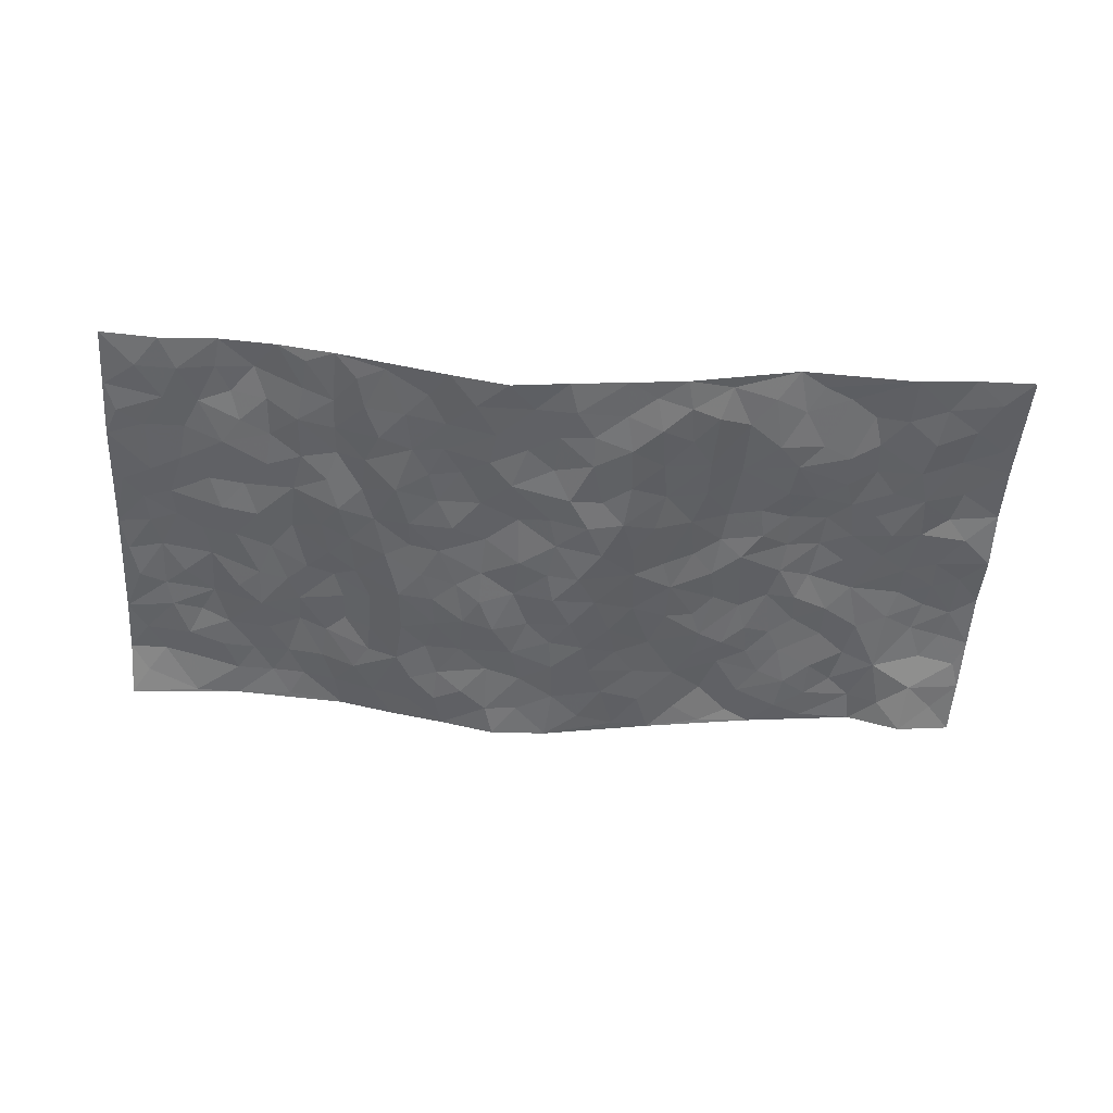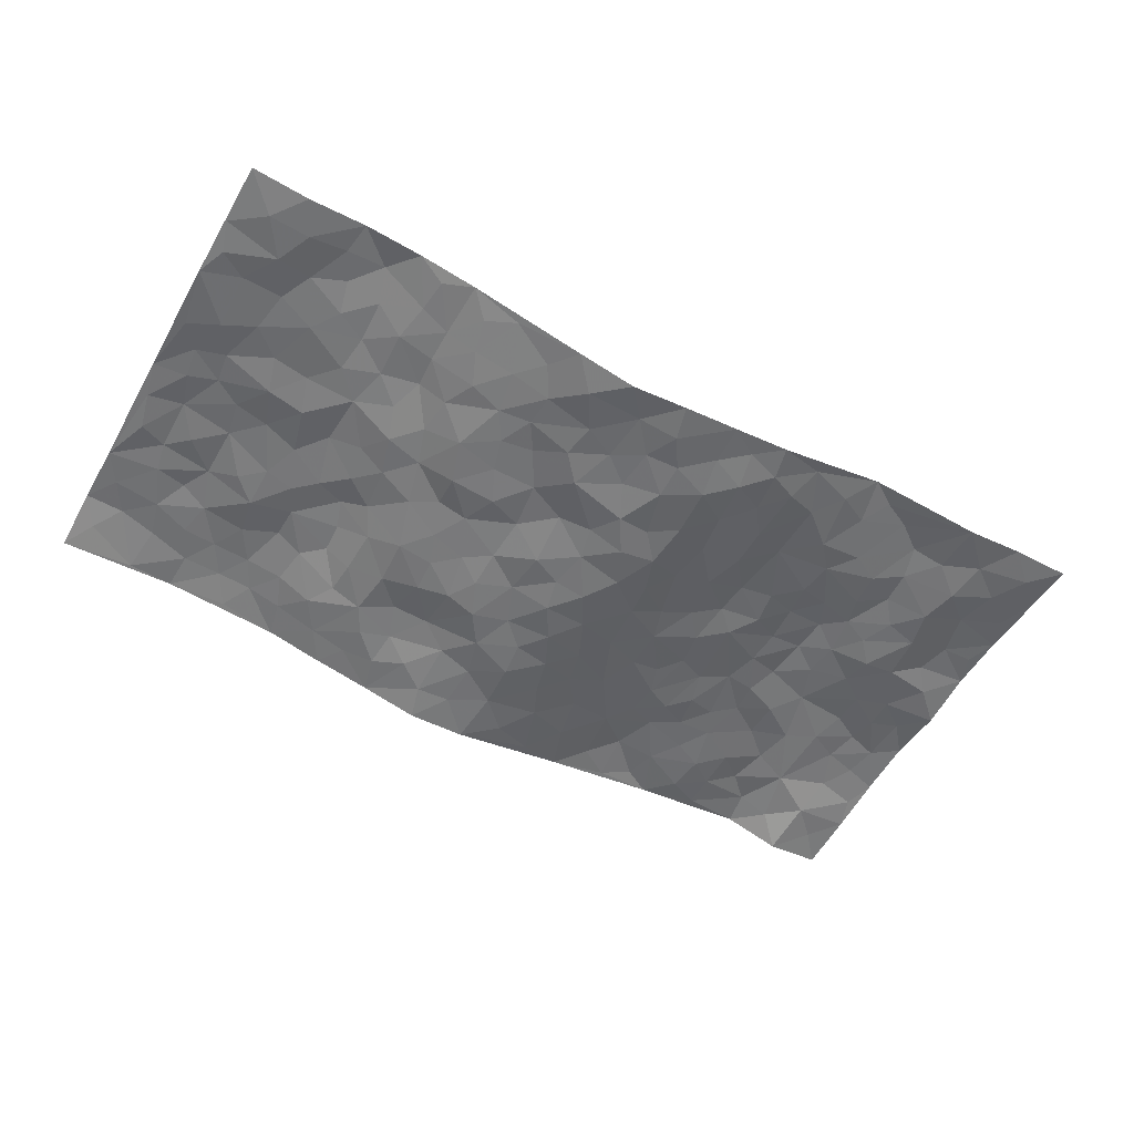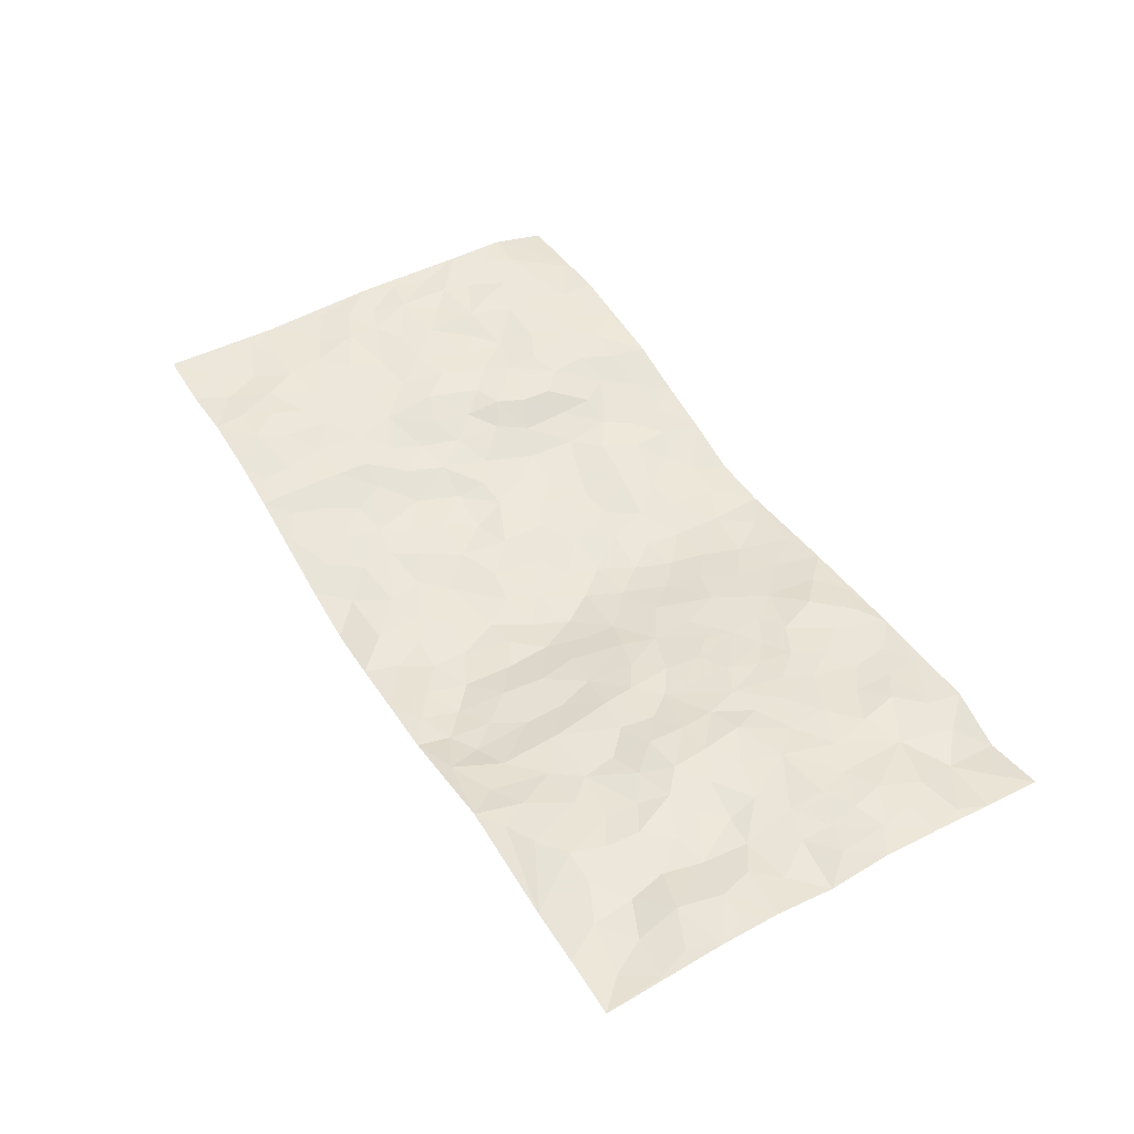
<metadata>
{"format":"obj","ext":"obj","renderer":"f3d","projection":"perspective","resolution":1024,"background":"white","views":[{"elev":-50.3,"azim":176.7,"up":"+Z"},{"elev":-53.8,"azim":150.8,"up":"+Z"},{"elev":49.0,"azim":-120.6,"up":"+Z"}]}
</metadata>
<code>
v -0.9725 6.105e-05 0.01027
v -0.9788 0.9969 0.02213
v 0.9776 0.006968 0.0134
v 0.9742 1.001 0.04389
v -0.794 0.3929 0.04475
v -0.9778 0.4991 0.03161
v -0.8557 0.3577 0.04765
v -0.0001327 0.0006531 -0.0659
v -0.9778 0.2492 0.04071
v -0.9209 0.3374 0.04558
v -0.7324 0.004124 0.02832
v -0.9761 0.1246 0.02489
v -0.7073 0.2944 0.03242
v -0.8503 0.006491 -0.008865
v -0.8385 0.2885 0.04273
v -0.4885 0.003106 0.004608
v -0.9558 0.1871 0.03369
v -0.2905 0.1672 -0.01411
v -0.7743 0.3229 0.03689
v -0.8593 0.1227 0.01389
v -0.9186 0.06412 0.01394
v -0.7922 0.06706 0.01765
v -0.669 0.129 0.02996
v -0.7212 0.07716 0.03223
v -0.8712 0.207 0.03636
v -0.9083 0.2694 0.04323
v -0.766 0.1792 0.02612
v -0.6887 0.2116 0.03243
v -0.8619 0.4875 0.03571
v -0.9781 0.3749 0.04811
v -0.7316 0.9955 0.01199
v -0.5328 0.2238 0.015
v 0.2593 0.1568 -0.03568
v -0.9767 0.7478 0.04243
v -0.3628 0.3936 -0.00218
v -0.7803 0.7514 0.01886
v -0.7975 0.8298 0.01664
v -0.576 0.4425 0.03386
v -0.5957 0.6057 0.03958
v -0.485 0.9965 0.02799
v -0.9538 0.6855 0.04251
v -0.6573 0.5619 0.03403
v -0.3873 0.7532 0.001782
v -0.505 0.2811 0.01512
v -0.4559 0.2261 0.006921
v -0.4919 0.1633 0.007985
v -0.4443 0.6364 0.0127
v -0.3622 0.5598 0.002298
v 0.1654 0.4735 -0.04822
v -0.3305 0.2214 -0.00974
v -0.2093 0.6109 -0.03574
v -0.3707 0.6291 0.004785
v -0.3001 0.05769 -0.01406
v -0.6246 0.7093 0.0251
v -0.3913 0.1948 0.001128
v -0.8685 0.6162 0.03825
v -0.03808 0.348 -0.06713
v 0.05755 0.3395 -0.05859
v 0.2979 0.4507 -0.03603
v -0.09671 0.5518 -0.06618
v -0.1653 0.5563 -0.04877
v 0.09029 0.6303 -0.04944
v -0.6286 0.3475 0.02778
v -0.7452 0.5725 0.02357
v -0.9492 0.8086 0.03607
v -0.557 0.131 0.01012
v -0.3661 0.01269 -0.009896
v -0.7925 0.4656 0.03552
v -0.6138 0.1743 0.02031
v -0.612 0.02014 0.01616
v -0.2442 0.001749 -0.02736
v -0.6128 0.09027 0.01751
v -0.5447 0.05483 0.006894
v -0.4289 0.03778 0.003813
v -0.4481 0.1047 0.002501
v -0.888 0.6845 0.04121
v -0.9697 0.8724 0.0318
v -0.7332 0.5084 0.03267
v -0.001074 0.9976 -0.05824
v -0.8008 0.6738 0.02276
v -0.557 0.3162 0.02398
v -0.5079 0.4618 0.02027
v 0.005321 0.5716 -0.06342
v -0.05001 0.4831 -0.06909
v 0.003571 0.4197 -0.06974
v -0.1238 0.1279 -0.0484
v -0.5655 0.6695 0.02682
v -0.9128 0.5614 0.03254
v -0.7296 0.6898 0.02642
v -0.4448 0.2978 0.005775
v -0.6268 0.269 0.0301
v -0.4984 0.6874 0.01207
v -0.1721 0.4855 -0.04531
v -0.2595 0.4364 -0.02451
v -0.6437 0.6482 0.03324
v -0.01038 0.1161 -0.05887
v -0.4117 0.5108 0.00169
v -0.3402 0.2886 -0.01159
v -0.2374 0.504 -0.02553
v -0.1784 0.3824 -0.03927
v -0.9767 0.6232 0.04478
v -0.7019 0.6216 0.02874
v -0.8103 0.5782 0.02644
v -0.3587 0.1103 0.001933
v -0.5163 0.5333 0.0272
v -0.6788 0.4065 0.03861
v -0.1293 0.3244 -0.051
v -0.1477 0.2496 -0.04225
v -0.5127 0.6118 0.02841
v 0.1083 0.7282 -0.06018
v -0.003353 0.2143 -0.06482
v -0.07273 0.273 -0.05964
v 0.004963 0.2881 -0.06274
v -0.4244 0.3643 0.007762
v -0.1946 0.1841 -0.03318
v -0.6496 0.4877 0.03672
v -0.5517 0.3821 0.02222
v -0.4869 0.3924 0.01723
v -0.3035 0.5243 -0.009962
v -0.2561 0.3506 -0.02493
v -0.3514 0.4674 -0.006163
v -0.2234 0.2714 -0.02666
v -0.09062 0.4116 -0.06037
v -0.5896 0.5313 0.03864
v -0.09178 0.198 -0.05493
v -0.2123 0.09338 -0.03226
v -0.3956 0.2586 -0.004284
v -0.9256 0.4377 0.04494
v -0.8651 0.4203 0.03932
v 0.09205 0.4227 -0.05505
v 0.2078 0.2377 -0.04098
v 0.08269 0.5171 -0.06153
v 0.0193 0.4882 -0.065
v 0.1669 0.3929 -0.05585
v 0.788 0.4976 0.03962
v 0.2203 0.4334 -0.04466
v 0.2671 0.3129 -0.04229
v 0.159 0.5669 -0.0428
v 0.1228 0.996 -0.0724
v -0.2904 0.6194 -0.01673
v 0.4226 0.8789 -0.009929
v 0.4852 0.9972 0.01212
v -0.2146 0.7811 -0.03505
v -0.06018 0.8636 -0.05755
v -0.3183 0.3489 -0.01237
v -0.4553 0.5662 0.01189
v -0.07377 0.05206 -0.05386
v -0.1575 0.02174 -0.04123
v 0.1244 0.001345 -0.07062
v 0.01216 0.8592 -0.05705
v -0.0181 0.6998 -0.06672
v 0.4196 0.1959 -0.007104
v 0.3421 0.2891 -0.03087
v 0.5869 0.5266 0.02646
v 0.5217 0.5467 0.008922
v 0.4537 0.1346 -0.003411
v 0.5179 0.2275 0.01942
v 0.4138 0.361 -0.01235
v 0.021 0.6409 -0.05965
v -0.06107 0.6278 -0.06922
v -0.1485 0.7297 -0.05287
v -0.0879 0.693 -0.05794
v -0.06212 0.7908 -0.06155
v -0.1381 0.6332 -0.05803
v 0.01962 0.7739 -0.05723
v 0.2453 0.9972 -0.04711
v -0.02037 0.9259 -0.06077
v -0.2705 0.8461 -0.03168
v -0.2021 0.8802 -0.04762
v -0.3156 0.7803 -0.02026
v -0.2456 0.9982 -0.03003
v -0.2269 0.6961 -0.02956
v -0.3164 0.6996 -0.01614
v -0.1425 0.8295 -0.05481
v -0.1236 0.9977 -0.04412
v 0.217 0.7454 -0.0404
v 0.1725 0.6667 -0.04379
v 0.3268 0.5941 -0.03603
v 0.2604 0.5224 -0.0374
v 0.2656 0.6651 -0.03979
v 0.4224 0.7431 -0.01108
v 0.3558 0.6822 -0.03194
v 0.2855 0.7324 -0.03755
v 0.06786 0.9279 -0.05695
v 0.07808 0.8221 -0.0554
v 0.1453 0.8568 -0.05633
v 0.2505 0.8722 -0.04441
v 0.3214 0.7924 -0.03238
v 0.2315 0.5948 -0.04626
v -0.8802 0.8658 0.02226
v -0.6802 0.8152 0.03083
v -0.8658 0.7739 0.03683
v -0.855 0.997 0.02186
v -0.9207 0.9382 0.02018
v -0.8085 0.9196 0.01967
v -0.7311 0.8836 0.02489
v -0.6027 0.928 0.0339
v -0.6602 0.8845 0.03601
v -0.6853 0.7445 0.03204
v -0.5581 0.8131 0.02033
v -0.6199 0.7799 0.02384
v -0.5082 0.8993 0.02164
v -0.3902 0.8773 -0.003792
v -0.5417 0.9584 0.03002
v -0.4631 0.8149 0.004525
v -0.4406 0.9352 0.009039
v -0.3437 0.9718 -0.005469
v -0.5095 0.7596 0.01189
v -0.3218 0.9011 -0.02294
v -0.2605 0.9304 -0.03325
v 0.1562 0.784 -0.05459
v 0.2542 0.8034 -0.04025
v 0.1895 0.9317 -0.0611
v 0.3924 0.811 -0.02017
v 0.3366 0.8796 -0.02801
v 0.3791 0.9813 -0.01404
v 0.288 0.9364 -0.03534
v 0.4389 0.9469 -0.003224
v 0.3799 0.493 -0.02175
v 0.3248 0.5284 -0.02773
v 0.4824 0.6036 -0.006412
v 0.4297 0.6636 -0.009191
v 0.4041 0.5874 -0.01516
v 0.3528 0.1897 -0.02689
v 0.4763 0.3347 0.0149
v 0.4577 0.5219 -0.006359
v 0.3483 0.3873 -0.03262
v -0.1258 0.9139 -0.04668
v -0.1849 0.9572 -0.038
v 0.3202 0.1326 -0.03243
v 0.6082 0.01487 0.02232
v 0.202 0.3331 -0.05308
v 0.2722 0.3843 -0.04124
v 0.5785 0.2482 0.03063
v 0.7286 0.998 0.04391
v 0.9754 0.2525 0.04387
v 0.4883 0.8111 0.007554
v 0.7143 0.488 0.03254
v 0.4841 0.7458 0.008919
v 0.9763 0.5002 0.0472
v 0.6652 0.2944 0.02332
v 0.5065 0.4677 0.006805
v 0.7731 0.3118 0.04486
v 0.5569 0.4157 0.01989
v 0.4852 0.001588 0.01127
v 0.09019 0.2516 -0.06145
v 0.5011 0.07676 0.01206
v 0.1352 0.3187 -0.06168
v 0.4158 0.2662 -0.01097
v 0.8698 0.2665 0.04129
v 0.6372 0.4621 0.02859
v 0.5735 0.08219 0.02452
v 0.4466 0.4256 -0.001314
v 0.6032 0.3721 0.02307
v 0.286 0.2324 -0.02973
v 0.4731 0.2713 0.01424
v 0.2644 0.07783 -0.04119
v 0.3654 0.001516 -0.01761
v 0.2445 0.001123 -0.04181
v 0.2018 0.1142 -0.05244
v 0.06808 0.1689 -0.05823
v 0.1449 0.1892 -0.05245
v 0.6078 0.1478 0.02987
v 0.7726 0.4239 0.04206
v 0.7438 0.2221 0.03973
v 0.6466 0.08107 0.03263
v 0.6654 0.3851 0.02675
v 0.7144 0.3398 0.03002
v 0.882 0.3273 0.04508
v 0.7425 0.5678 0.02675
v 0.6877 0.1463 0.03668
v 0.7597 0.1511 0.03675
v 0.8362 0.3685 0.04175
v 0.9392 0.3508 0.04099
v 0.8828 0.4393 0.0483
v 0.5773 0.3135 0.02626
v 0.8175 0.1075 0.03827
v 0.3312 0.06279 -0.02611
v 0.4089 0.06841 -0.009928
v 0.07169 0.0764 -0.06175
v 0.1438 0.07146 -0.06202
v 0.9776 0.7508 0.03466
v 0.7283 0.08023 0.03577
v 0.6508 0.2164 0.03084
v 0.9581 0.4254 0.0447
v 0.9042 0.5096 0.04418
v 0.8043 0.2514 0.04628
v 0.5287 0.1482 0.01762
v 0.7314 0.002568 0.0311
v 0.4973 0.3948 0.02041
v 0.938 0.06718 0.02937
v 0.9768 0.1285 0.04219
v 0.8367 0.1818 0.03901
v 0.896 0.1262 0.04264
v 0.8273 0.0118 0.02536
v 0.9345 0.1902 0.04259
v 0.6625 0.5559 0.0228
v 0.6885 0.6327 0.03135
v 0.5817 0.6362 0.01929
v 0.8241 0.6919 0.03488
v 0.628 0.7709 0.02999
v 0.9554 0.6254 0.03986
v 0.7648 0.642 0.03415
v 0.8527 0.5957 0.04108
v 0.7313 0.744 0.02993
v 0.8433 0.5312 0.04333
v 0.9141 0.5746 0.04488
v 0.8903 0.6597 0.03393
v 0.637 0.6924 0.0257
v 0.5621 0.7237 0.01783
v 0.5069 0.6742 0.005292
v 0.8512 0.8533 0.03039
v 0.7087 0.8705 0.04198
v 0.8102 0.7774 0.03596
v 0.8961 0.7789 0.03526
v 0.778 0.8446 0.03695
v 0.973 0.8761 0.03887
v 0.6913 0.8023 0.03242
v 0.9526 0.8128 0.03337
v 0.7377 0.9313 0.04138
v 0.8515 1 0.03361
v 0.6064 0.9971 0.03416
v 0.8172 0.9269 0.03131
v 0.9043 0.93 0.03172
v 0.6565 0.9334 0.04489
v 0.5534 0.9006 0.0198
v 0.4884 0.8803 0.009514
v 0.5464 0.9687 0.01991
v 0.5673 0.8213 0.01664
v 0.6324 0.86 0.03388
f 29 6 128
f 12 21 20
f 26 10 9
f 55 45 46
f 27 19 15
f 26 9 17
f 101 6 88
f 12 1 21
f 7 15 19
f 125 86 96
f 84 123 85
f 129 29 128
f 25 27 15
f 12 20 17
f 73 75 66
f 22 14 11
f 26 17 25
f 9 12 17
f 25 15 26
f 5 129 7
f 52 146 48
f 55 18 50
f 7 19 5
f 20 27 25
f 124 82 105
f 41 76 34
f 20 14 22
f 14 20 21
f 14 21 1
f 24 22 11
f 24 27 22
f 72 66 69
f 69 32 91
f 70 24 11
f 24 23 27
f 17 20 25
f 27 20 22
f 10 15 7
f 10 26 15
f 23 28 27
f 27 13 19
f 28 23 69
f 13 27 28
f 119 121 94
f 10 7 129
f 6 30 128
f 9 10 30
f 36 192 80
f 80 102 89
f 118 81 44
f 64 103 78
f 115 126 86
f 45 32 46
f 91 63 13
f 129 68 29
f 95 87 54
f 95 54 199
f 202 40 204
f 82 97 105
f 29 88 6
f 18 55 104
f 148 126 71
f 38 82 124
f 50 18 122
f 117 82 38
f 5 19 106
f 82 117 118
f 80 64 102
f 127 45 55
f 194 77 190
f 98 35 114
f 39 124 105
f 127 50 98
f 106 19 13
f 66 75 46
f 39 95 42
f 63 117 38
f 95 89 102
f 101 56 76
f 51 140 99
f 18 53 126
f 62 83 132
f 45 127 90
f 112 113 57
f 103 29 68
f 130 85 58
f 109 39 105
f 35 94 121
f 113 246 58
f 151 165 163
f 120 100 94
f 114 127 98
f 192 190 65
f 95 39 87
f 36 191 37
f 67 104 74
f 56 101 88
f 13 63 106
f 192 34 76
f 268 241 243
f 108 115 125
f 93 84 60
f 133 84 85
f 156 288 157
f 101 76 41
f 80 103 64
f 105 97 146
f 99 61 51
f 92 109 47
f 125 96 111
f 158 227 153
f 75 104 55
f 69 66 32
f 81 91 32
f 106 78 68
f 42 64 78
f 77 34 65
f 24 70 72
f 75 73 16
f 16 71 67
f 2 34 77
f 13 28 91
f 103 56 88
f 56 80 76
f 72 69 23
f 11 16 70
f 16 73 70
f 16 67 74
f 115 18 126
f 24 72 23
f 73 72 70
f 16 74 75
f 72 73 66
f 32 45 44
f 84 83 60
f 66 46 32
f 78 106 116
f 117 63 81
f 67 53 104
f 103 68 78
f 69 91 28
f 36 80 89
f 106 38 116
f 106 68 5
f 81 118 117
f 62 132 138
f 32 44 81
f 53 67 71
f 57 58 85
f 123 100 107
f 93 60 61
f 33 230 224
f 8 96 147
f 132 133 130
f 140 48 119
f 93 100 123
f 122 98 50
f 164 60 160
f 53 71 126
f 125 112 108
f 193 194 195
f 75 55 46
f 63 91 81
f 56 103 80
f 196 198 31
f 18 104 53
f 121 48 97
f 38 106 63
f 118 97 82
f 97 35 121
f 51 172 140
f 130 134 49
f 87 39 109
f 288 252 263
f 97 114 35
f 47 43 92
f 57 113 58
f 248 130 58
f 34 101 41
f 114 90 127
f 116 124 42
f 145 94 35
f 118 114 97
f 167 79 175
f 98 145 35
f 85 123 57
f 43 47 52
f 199 36 89
f 42 78 116
f 159 83 62
f 88 29 103
f 74 104 75
f 118 44 90
f 173 140 172
f 42 95 102
f 190 192 37
f 65 190 77
f 89 95 199
f 125 111 112
f 92 87 109
f 18 115 122
f 177 180 176
f 112 57 107
f 109 105 146
f 93 94 100
f 285 286 275
f 96 86 147
f 137 232 131
f 57 123 107
f 87 92 208
f 49 134 136
f 132 130 49
f 161 164 162
f 50 127 55
f 122 108 107
f 122 107 100
f 48 140 52
f 118 90 114
f 99 119 94
f 123 84 93
f 36 37 192
f 48 121 119
f 120 122 100
f 39 42 124
f 38 124 116
f 248 58 246
f 44 45 90
f 98 122 120
f 146 52 47
f 94 93 99
f 168 209 170
f 212 183 188
f 202 197 200
f 42 102 64
f 107 108 112
f 99 93 61
f 8 280 96
f 112 111 113
f 125 115 86
f 115 108 122
f 128 30 10
f 5 68 129
f 10 129 128
f 132 49 138
f 83 84 133
f 130 133 85
f 83 133 132
f 248 134 130
f 156 152 224
f 151 110 165
f 212 186 211
f 153 224 249
f 254 251 244
f 246 261 262
f 225 158 249
f 49 136 179
f 185 184 150
f 214 188 181
f 181 188 182
f 161 163 174
f 143 170 172
f 110 211 185
f 184 79 167
f 174 228 169
f 62 110 159
f 163 150 144
f 210 169 229
f 170 143 168
f 176 211 110
f 98 120 145
f 94 145 120
f 48 146 97
f 109 146 47
f 148 86 126
f 147 86 148
f 71 8 148
f 8 147 148
f 244 276 254
f 232 136 134
f 174 143 161
f 60 83 160
f 163 162 151
f 159 160 83
f 261 281 262
f 259 281 149
f 219 220 59
f 246 113 111
f 33 255 131
f 157 256 152
f 137 255 153
f 230 278 279
f 262 260 33
f 154 155 242
f 131 255 137
f 248 131 232
f 281 280 149
f 259 258 278
f 220 179 59
f 159 151 160
f 162 160 151
f 164 61 60
f 228 174 144
f 144 174 163
f 159 110 151
f 161 172 164
f 186 184 185
f 161 162 163
f 61 164 51
f 160 162 164
f 187 217 213
f 150 163 165
f 205 202 200
f 79 184 139
f 170 43 173
f 174 169 143
f 161 143 172
f 167 144 150
f 176 180 183
f 172 170 173
f 223 226 221
f 185 150 165
f 99 140 119
f 207 206 203
f 172 51 164
f 43 52 173
f 173 52 140
f 167 175 228
f 228 229 169
f 210 168 169
f 177 110 62
f 189 138 179
f 62 138 177
f 136 232 233
f 181 182 222
f 150 184 167
f 178 180 189
f 49 179 138
f 177 138 189
f 180 178 182
f 178 179 220
f 307 308 304
f 222 223 221
f 215 187 188
f 176 183 212
f 187 213 186
f 214 215 188
f 185 211 186
f 237 181 239
f 182 188 183
f 110 185 165
f 216 215 141
f 211 176 212
f 182 183 180
f 176 110 177
f 213 184 186
f 178 189 179
f 177 189 180
f 195 190 37
f 197 198 200
f 195 194 190
f 34 192 65
f 80 192 76
f 37 196 195
f 194 2 77
f 193 2 194
f 196 37 191
f 31 193 195
f 198 196 191
f 31 195 196
f 199 201 191
f 197 204 31
f 198 191 201
f 31 198 197
f 201 199 54
f 36 199 191
f 54 208 201
f 208 43 205
f 208 54 87
f 198 201 200
f 206 205 203
f 43 170 203
f 210 207 209
f 40 202 206
f 31 204 40
f 197 202 204
f 208 205 200
f 43 203 205
f 205 206 202
f 203 209 207
f 171 40 207
f 40 206 207
f 208 200 201
f 43 208 92
f 170 209 203
f 168 143 169
f 207 210 171
f 168 210 209
f 188 187 212
f 212 187 186
f 166 139 213
f 184 213 139
f 237 214 181
f 215 214 141
f 216 141 218
f 213 217 166
f 142 166 216
f 217 216 166
f 187 215 217
f 216 217 215
f 237 141 214
f 142 216 218
f 223 222 182
f 179 136 59
f 223 220 219
f 267 238 251
f 237 327 141
f 223 182 178
f 158 290 253
f 220 223 178
f 59 233 227
f 233 59 136
f 248 246 131
f 153 249 158
f 251 254 267
f 223 219 226
f 111 261 246
f 297 251 238
f 276 256 157
f 167 228 144
f 229 228 175
f 175 171 229
f 229 171 210
f 260 257 33
f 265 271 272
f 266 289 283
f 269 243 250
f 249 224 152
f 266 283 271
f 227 233 137
f 253 227 158
f 325 313 320
f 135 264 275
f 310 329 239
f 270 298 297
f 249 256 225
f 275 273 269
f 311 222 221
f 155 154 299
f 234 276 157
f 310 311 299
f 222 239 181
f 221 226 155
f 266 263 252
f 242 290 244
f 264 273 275
f 273 264 243
f 242 244 154
f 276 290 225
f 288 234 157
f 240 282 302
f 275 286 306
f 225 290 158
f 234 263 284
f 241 254 276
f 233 232 137
f 137 153 227
f 264 135 238
f 244 251 154
f 260 259 257
f 227 253 219
f 33 224 255
f 154 297 299
f 240 302 307
f 297 154 251
f 264 268 243
f 253 226 219
f 271 284 263
f 277 294 293
f 290 242 253
f 241 234 284
f 59 227 219
f 242 155 226
f 252 245 231
f 157 152 156
f 257 230 33
f 152 256 249
f 278 230 257
f 262 33 131
f 224 153 255
f 259 278 257
f 134 248 232
f 230 279 224
f 96 261 111
f 261 96 280
f 280 281 261
f 246 262 131
f 252 247 245
f 268 267 241
f 283 277 272
f 288 247 252
f 275 274 285
f 295 291 294
f 267 268 264
f 263 234 288
f 309 310 299
f 290 276 244
f 283 272 271
f 267 254 241
f 265 243 241
f 236 240 285
f 297 238 270
f 303 305 298
f 241 276 234
f 221 155 299
f 272 277 293
f 250 243 287
f 286 285 240
f 284 271 265
f 271 263 266
f 295 3 291
f 225 256 276
f 241 284 265
f 289 266 231
f 3 292 291
f 321 235 323
f 293 294 296
f 279 278 258
f 245 279 258
f 279 156 224
f 260 281 259
f 280 8 149
f 262 281 260
f 231 266 252
f 267 264 238
f 306 304 270
f 283 289 295
f 243 269 273
f 236 269 250
f 294 292 296
f 274 236 285
f 269 274 275
f 250 287 293
f 245 289 231
f 236 274 269
f 156 279 247
f 242 226 253
f 247 279 245
f 243 265 287
f 288 156 247
f 265 272 293
f 296 292 236
f 293 287 265
f 295 294 277
f 277 283 295
f 236 250 296
f 289 3 295
f 292 294 291
f 293 296 250
f 300 304 308
f 325 320 235
f 329 330 326
f 270 304 303
f 270 303 298
f 309 305 301
f 135 306 270
f 299 297 298
f 298 309 299
f 238 135 270
f 300 314 305
f 303 300 305
f 304 306 307
f 300 303 304
f 282 319 315
f 322 325 235
f 275 306 135
f 307 306 286
f 240 307 286
f 308 307 302
f 302 282 308
f 308 282 315
f 305 309 298
f 310 309 301
f 310 301 329
f 310 239 311
f 222 311 239
f 299 311 221
f 319 312 315
f 312 323 316
f 301 305 318
f 305 314 316
f 300 308 315
f 316 314 312
f 312 314 315
f 315 314 300
f 323 312 324
f 316 313 318
f 282 4 317
f 330 313 325
f 4 321 324
f 235 320 323
f 282 317 319
f 312 319 317
f 326 325 322
f 316 320 313
f 316 318 305
f 142 218 327
f 327 218 141
f 316 323 320
f 324 312 317
f 4 324 317
f 321 323 324
f 318 313 330
f 328 326 322
f 326 327 329
f 329 327 237
f 326 328 327
f 322 142 328
f 327 328 142
f 329 237 239
f 301 318 330
f 326 330 325
f 330 329 301

</code>
